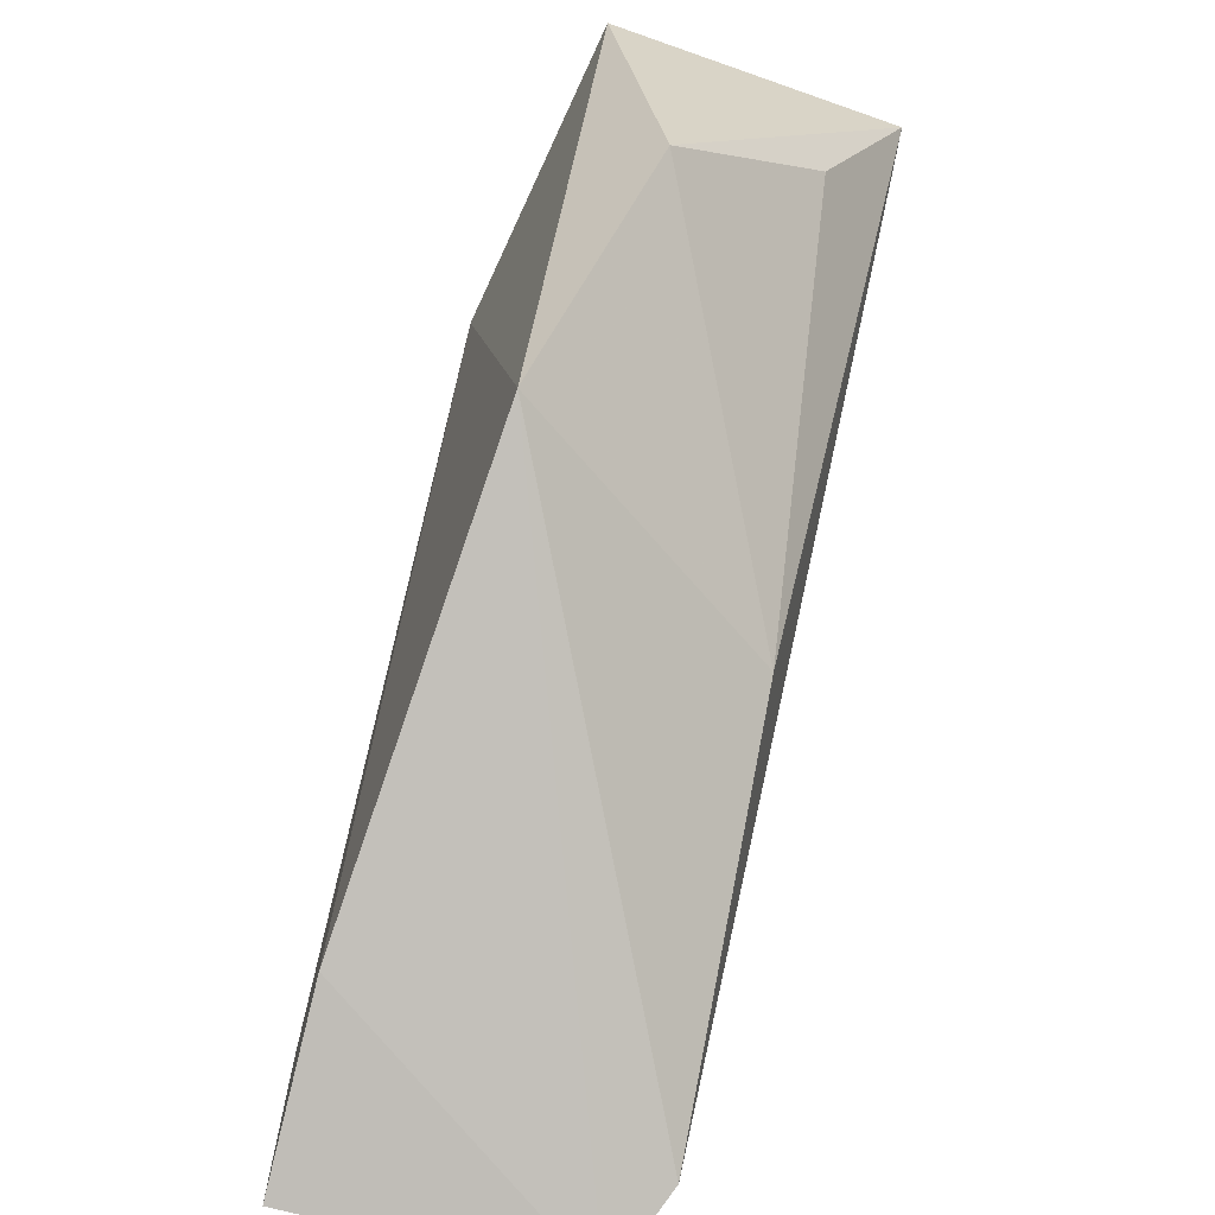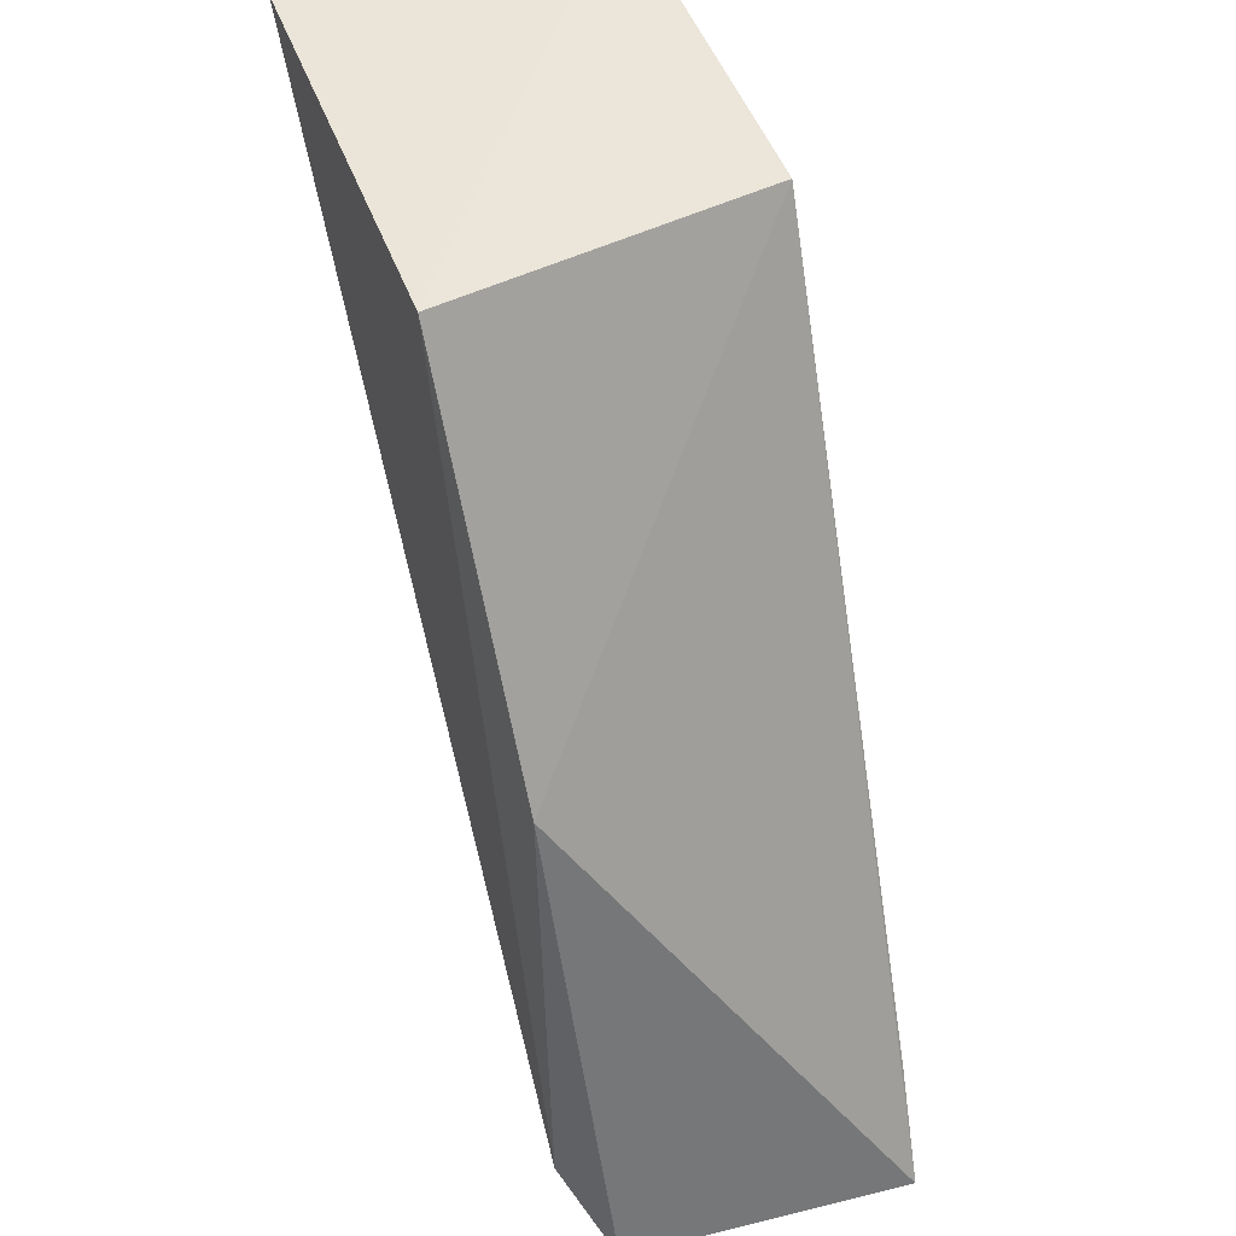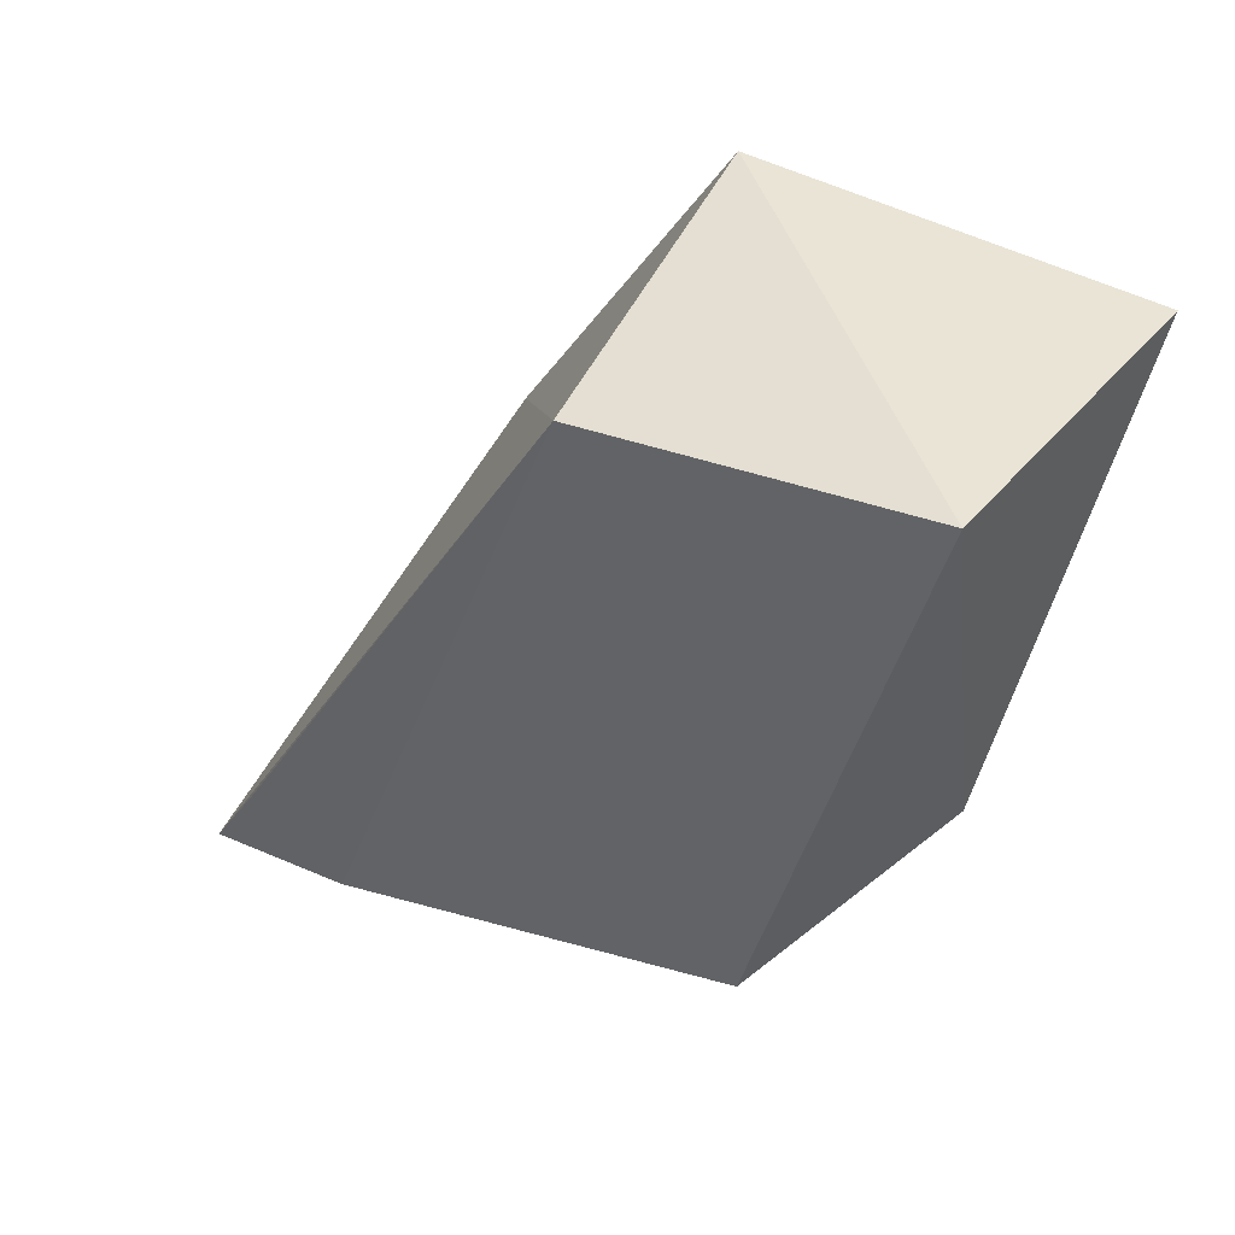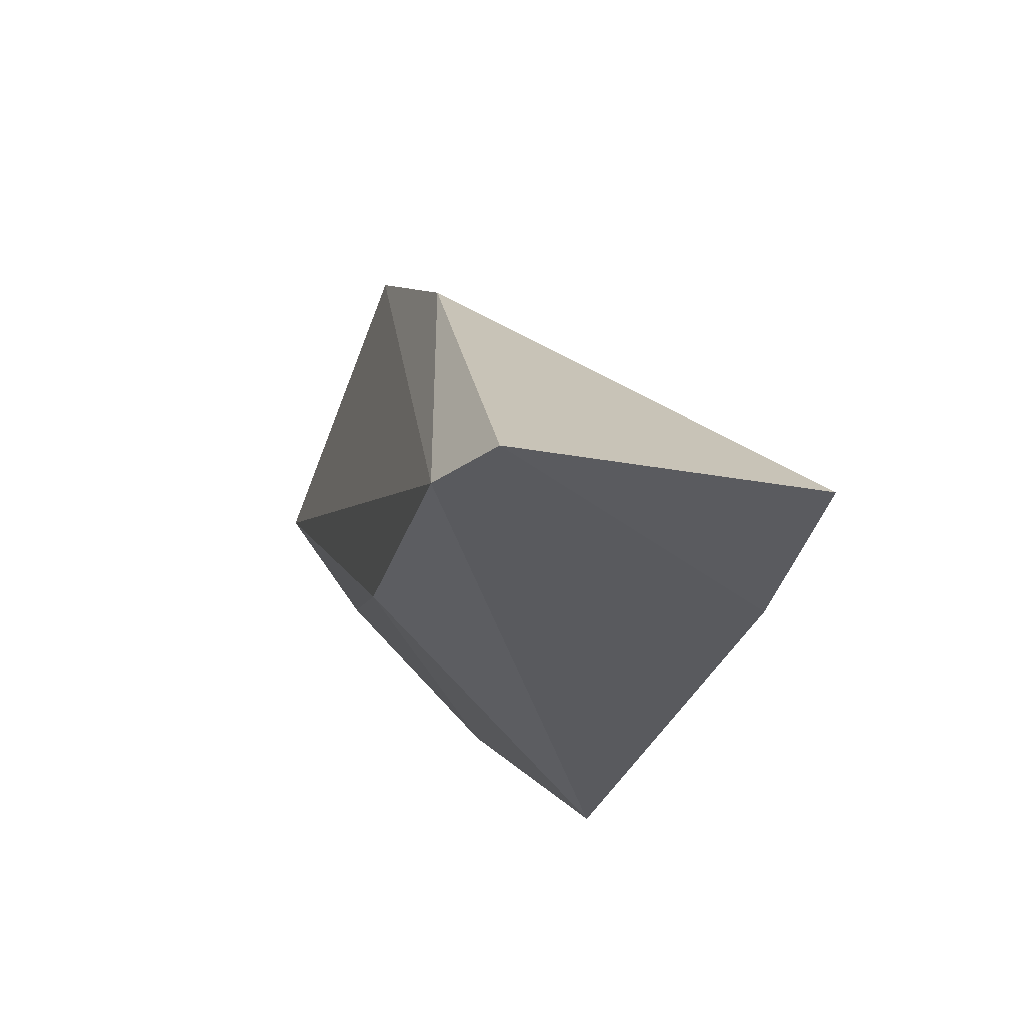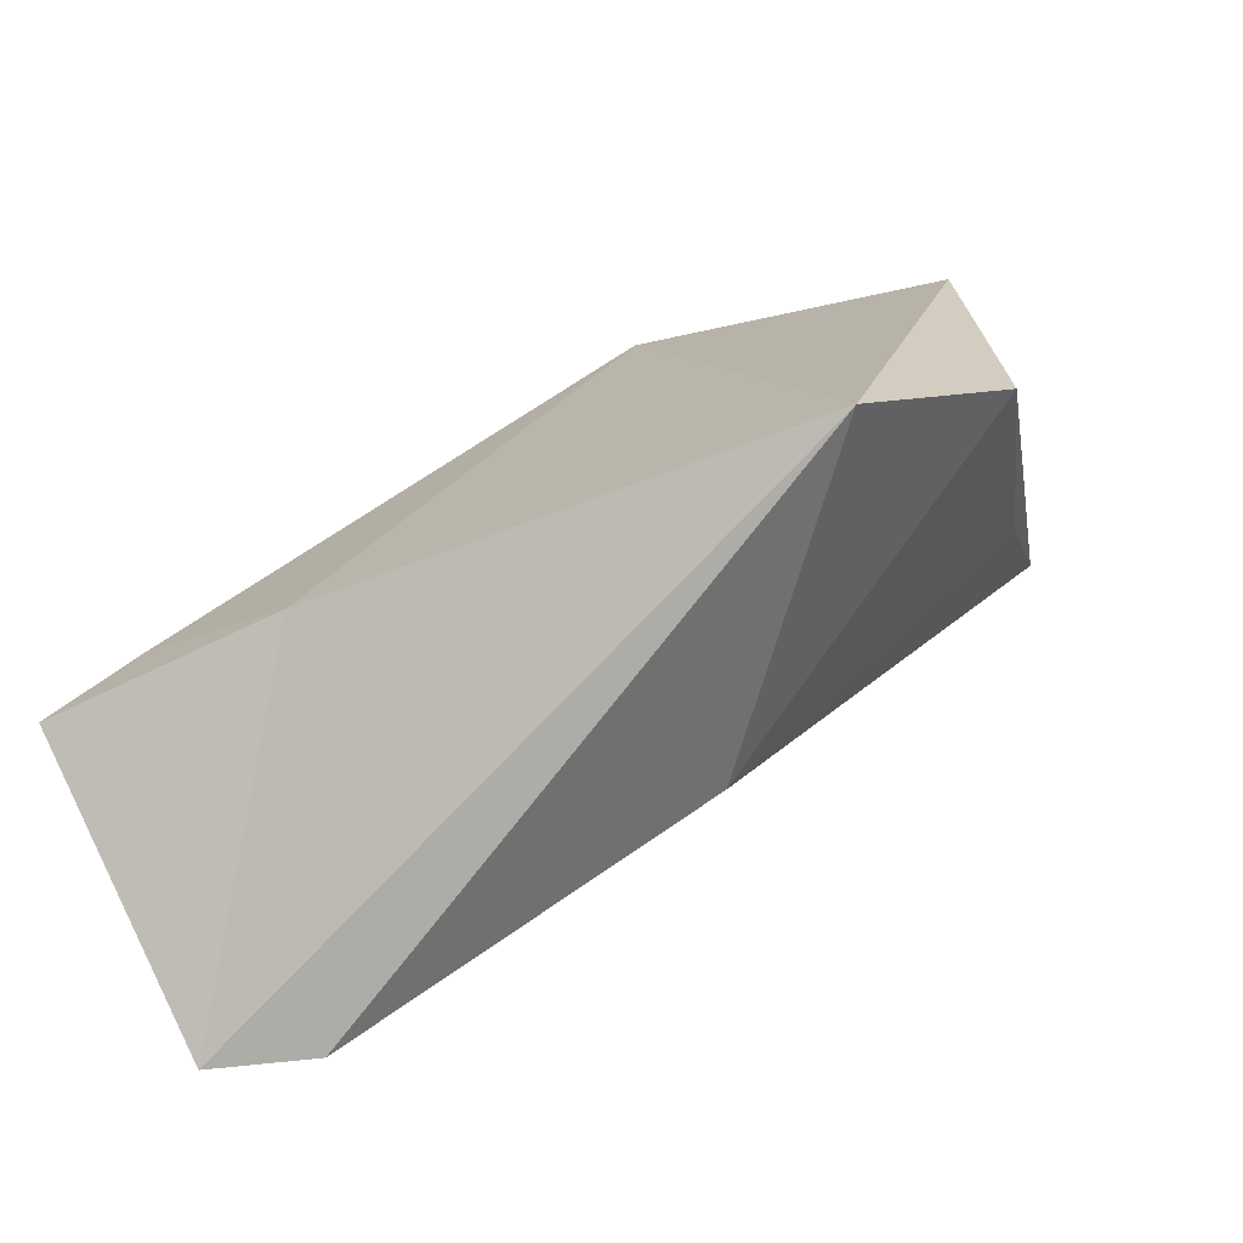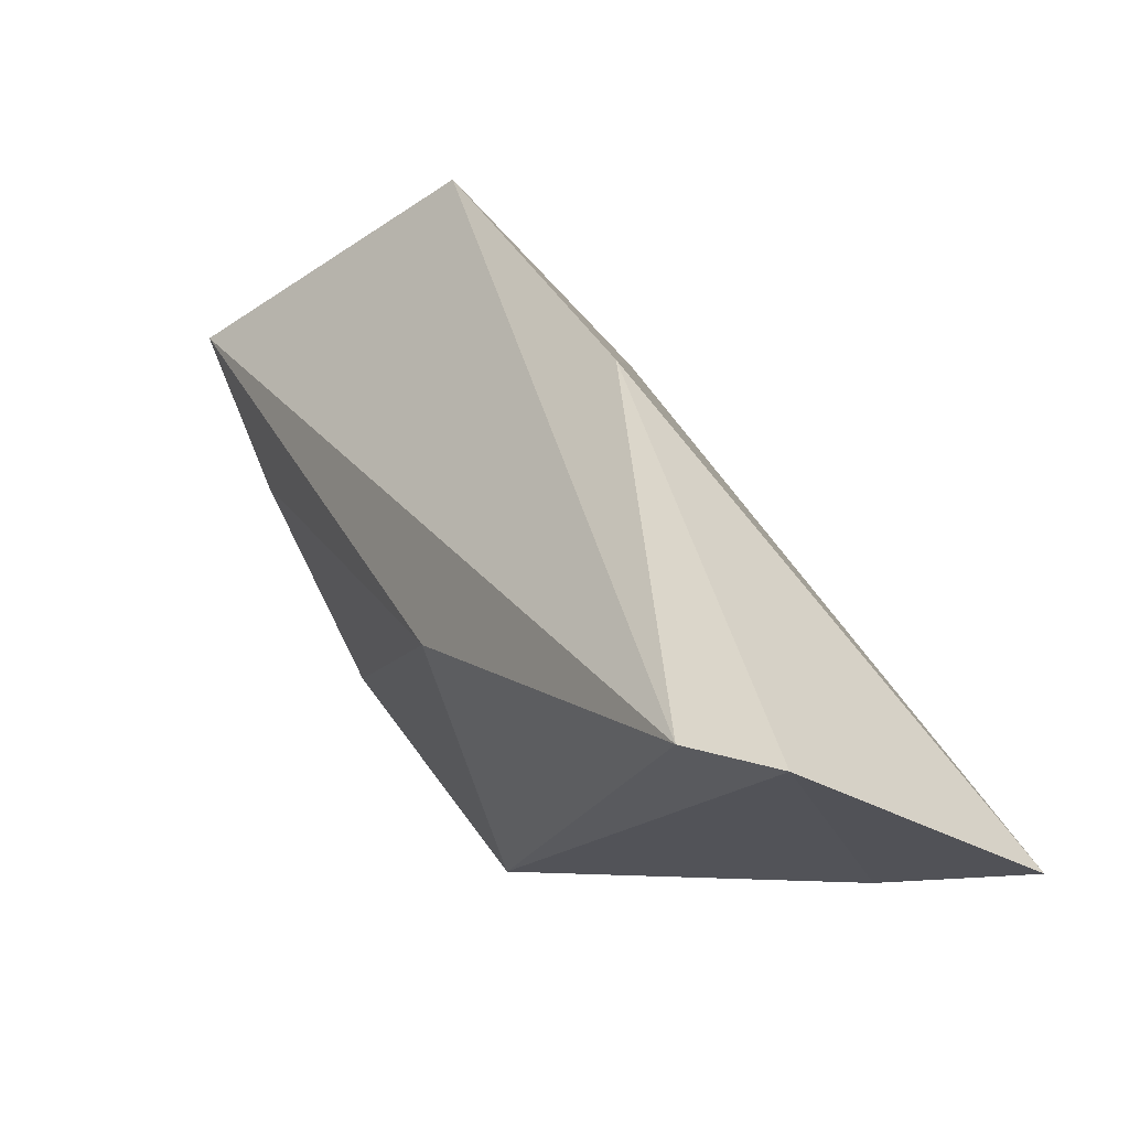
<metadata>
{"format":"obj","ext":"obj","renderer":"f3d","projection":"perspective","resolution":1024,"background":"white","views":[{"elev":-63.2,"azim":68.1,"up":"+Z"},{"elev":50.2,"azim":-111.8,"up":"+Z"},{"elev":47.7,"azim":33.3,"up":"+Z"},{"elev":-55.3,"azim":-110.1,"up":"+Z"},{"elev":-75.5,"azim":14.0,"up":"+Z"},{"elev":-37.5,"azim":-137.6,"up":"+Z"}]}
</metadata>
<code>
v 9.06e-06 -0.009338 0.06956
v -0.0008771 -0.02525 0.07069
v -0.008366 -0.02623 0.03792
v -0.03905 -0.01003 0.02309
v -0.01996 -0.009145 0.06853
v -0.04118 -0.02456 0.02402
v -0.01753 -0.01066 0.03988
v -0.0004332 -0.02242 0.05204
v -0.03472 -0.008411 0.02549
v -0.01763 -0.02625 0.06795
v -0.03175 -0.02572 0.02779
v -0.03119 -0.009266 0.0488
v -0.00118 -0.01381 0.06043
v -0.03791 -0.02493 0.02989
f 5 2 1
f 8 1 2
f 8 2 3
f 8 3 7
f 9 5 1
f 9 1 7
f 9 7 3
f 9 3 4
f 10 3 2
f 10 2 5
f 11 6 4
f 11 4 3
f 11 3 10
f 12 4 6
f 12 9 4
f 12 5 9
f 12 10 5
f 12 6 10
f 13 8 7
f 13 7 1
f 13 1 8
f 14 11 10
f 14 10 6
f 14 6 11

</code>
